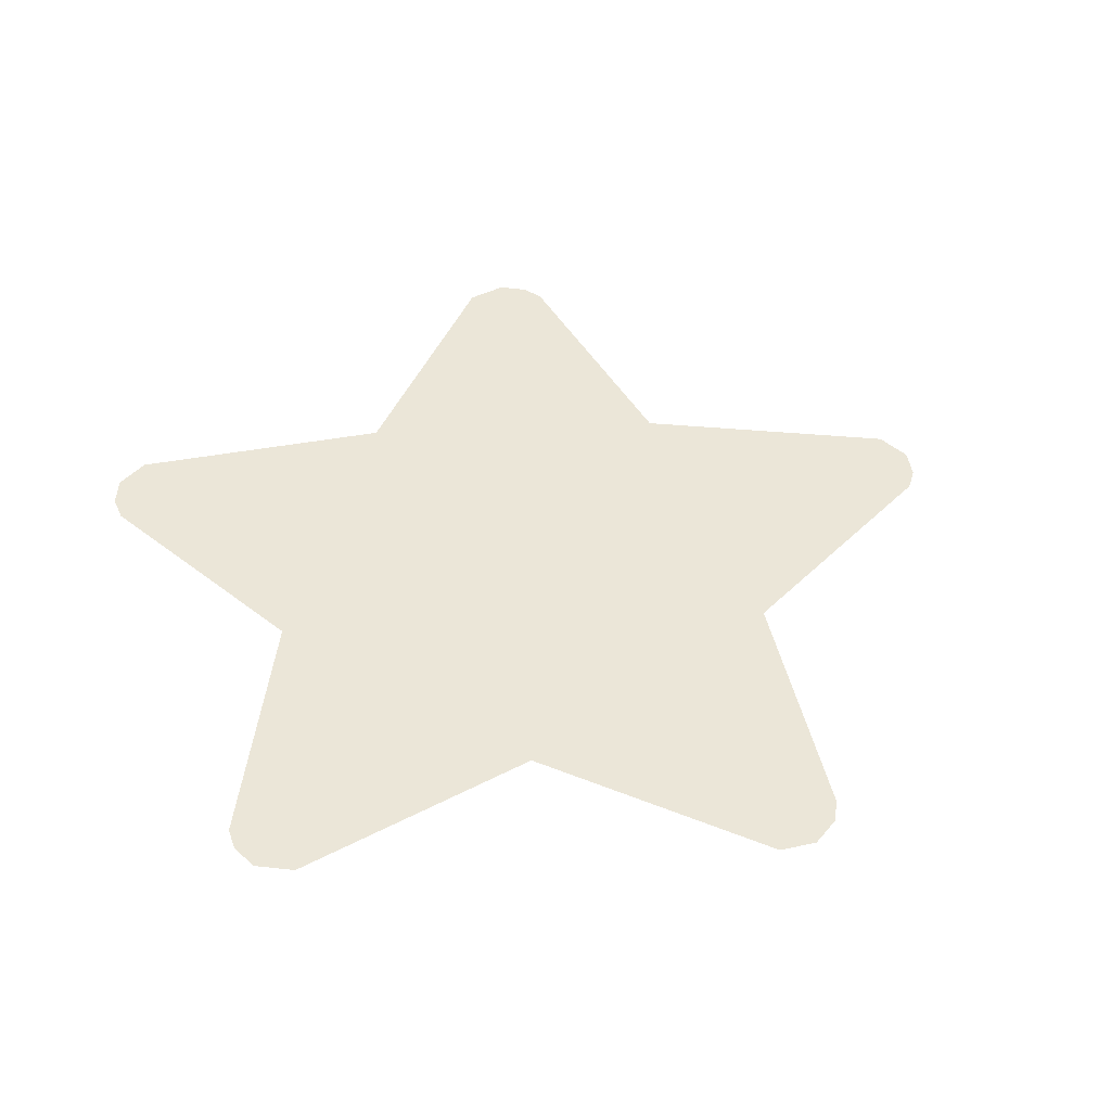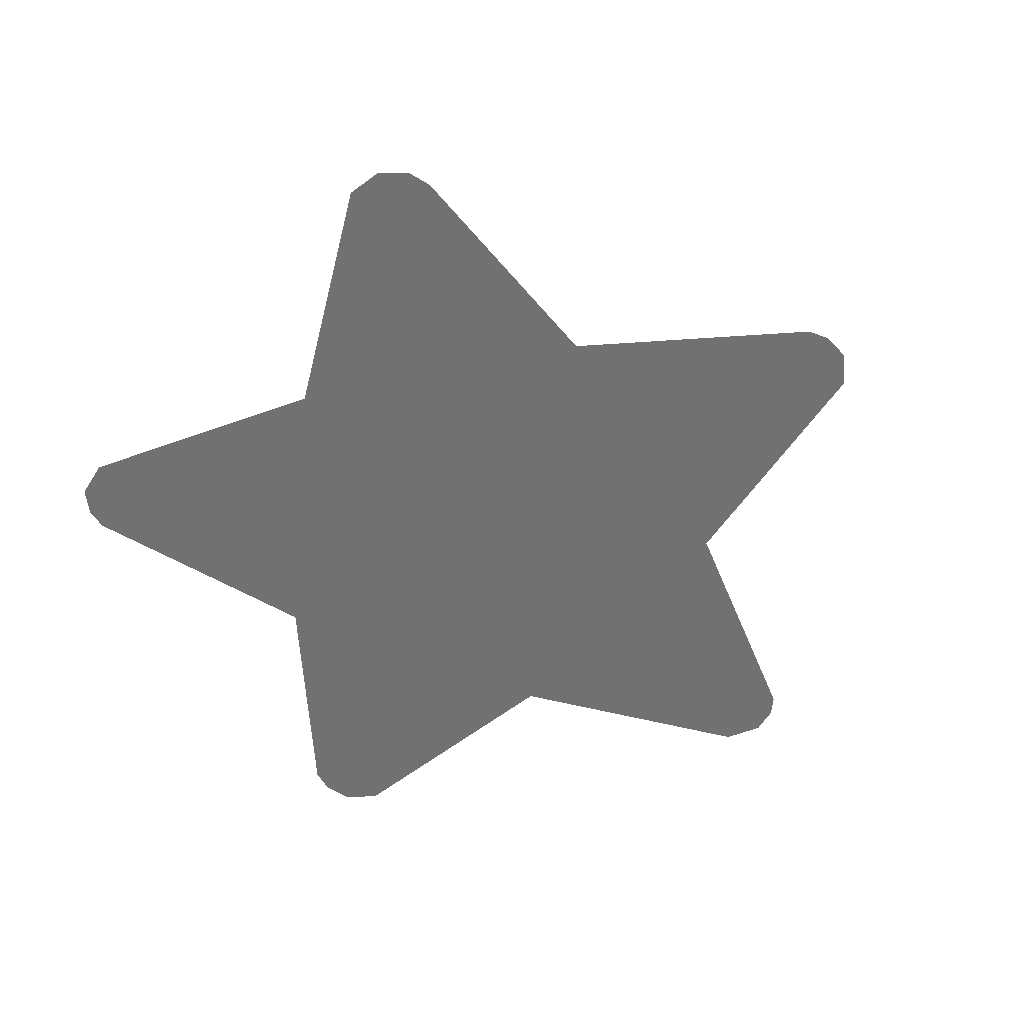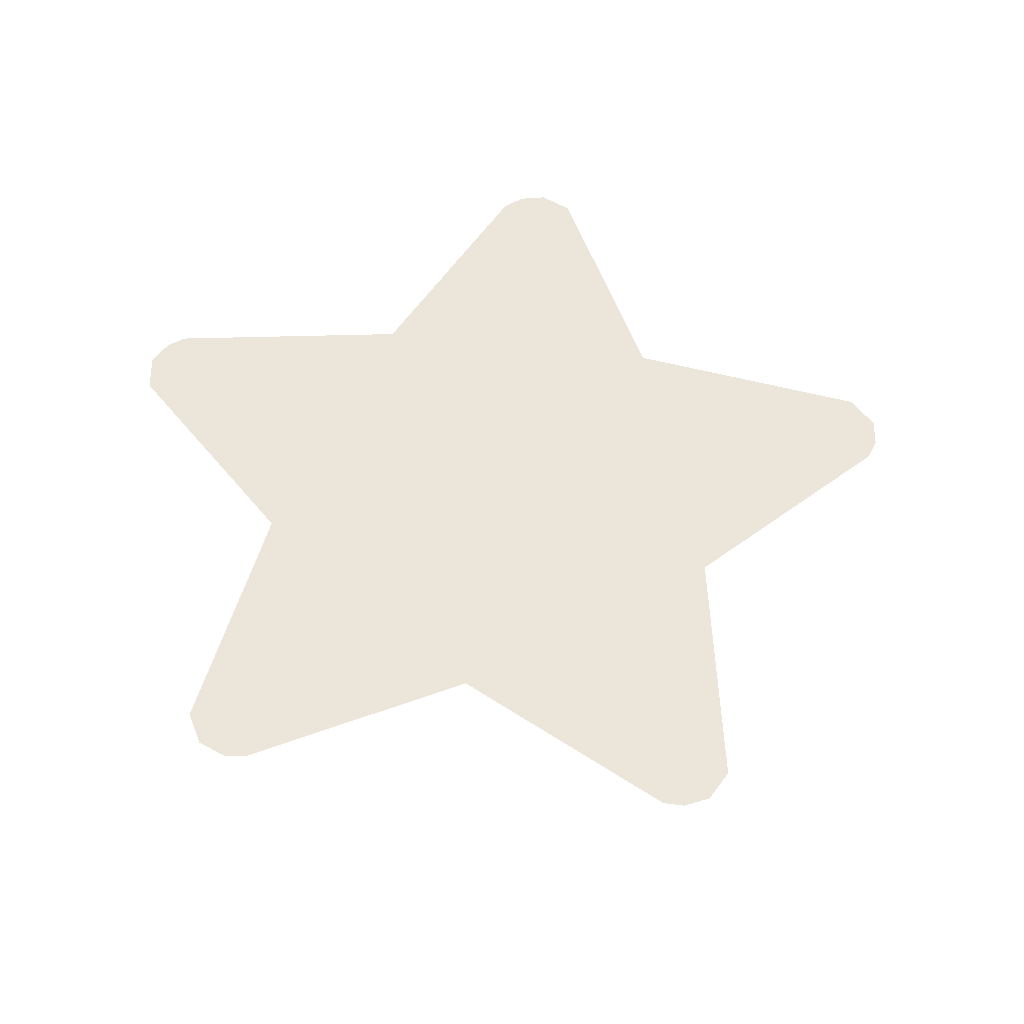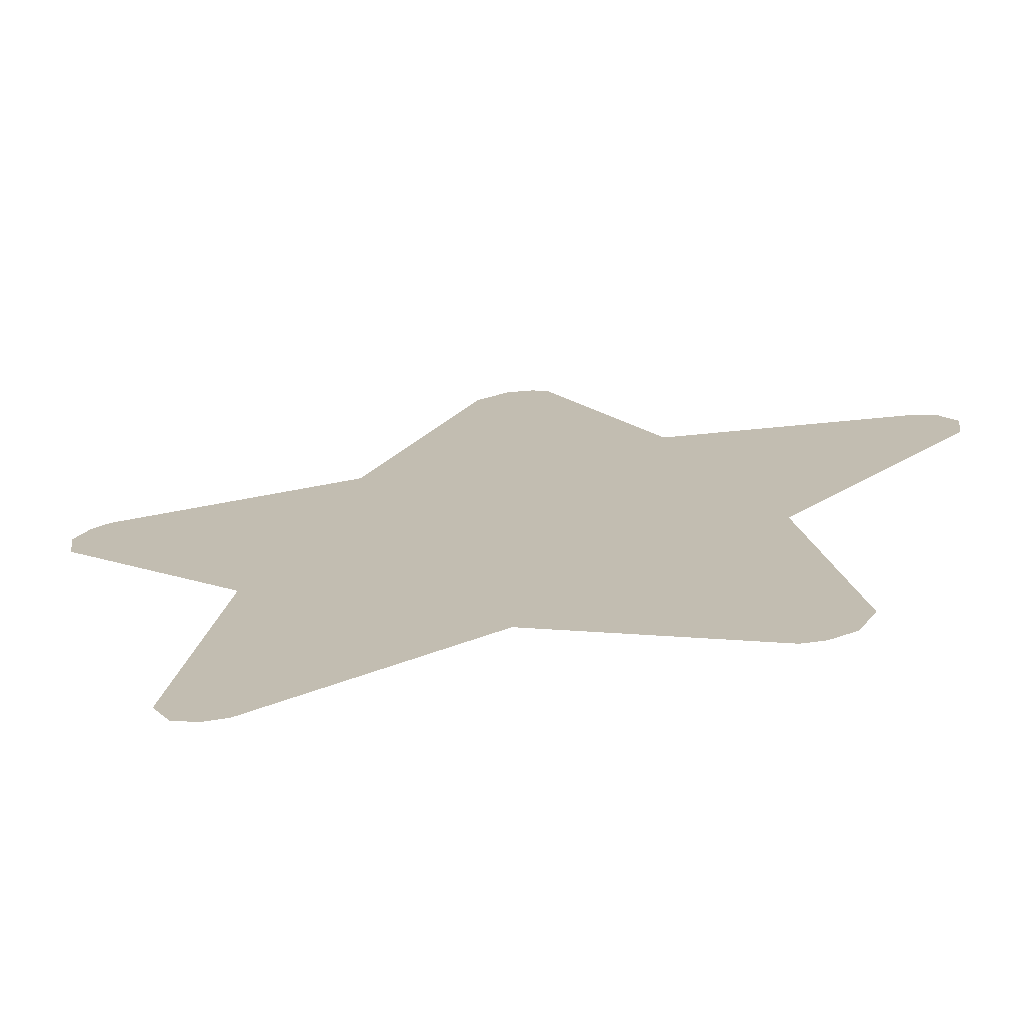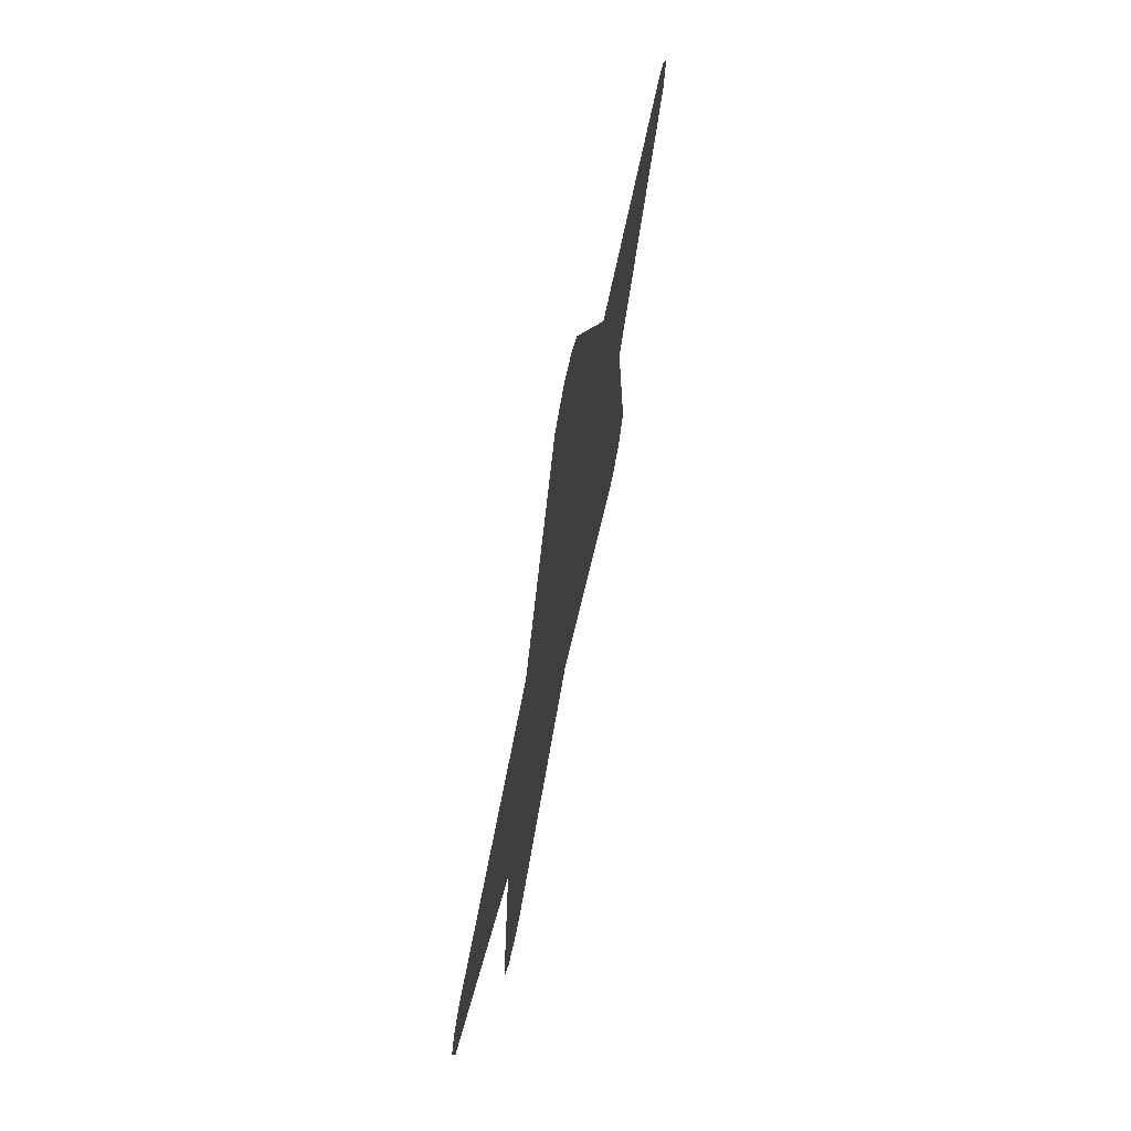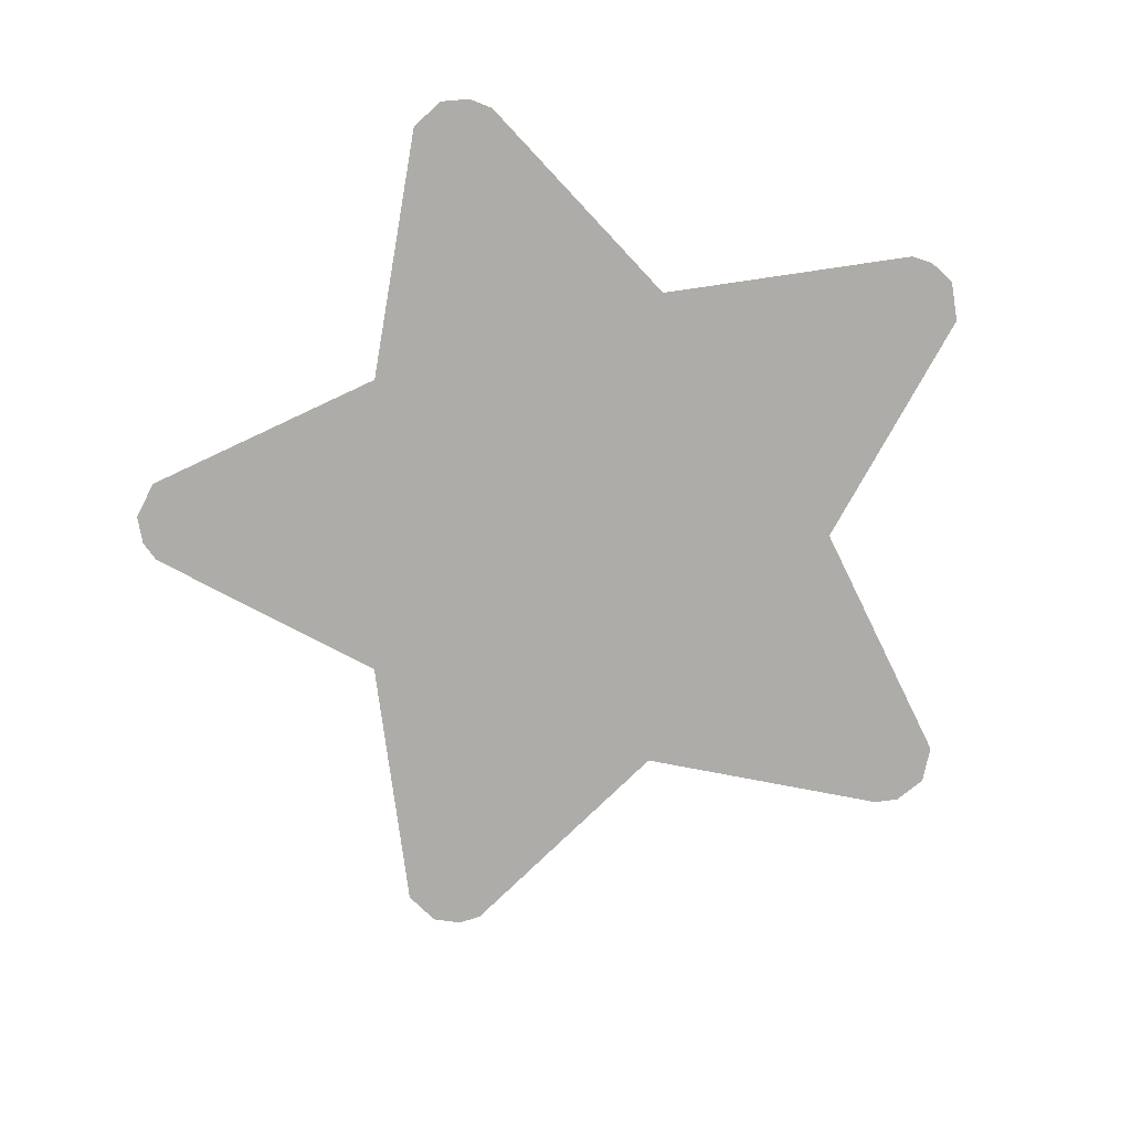
<metadata>
{"format":"obj","ext":"obj","renderer":"f3d","projection":"perspective","resolution":1024,"background":"white","views":[{"elev":46.6,"azim":69.1,"up":"+Z"},{"elev":-55.3,"azim":120.6,"up":"+Z"},{"elev":56.0,"azim":150.9,"up":"+Z"},{"elev":-71.6,"azim":8.0,"up":"+Y"},{"elev":71.5,"azim":-78.5,"up":"+Y"},{"elev":-76.8,"azim":-19.2,"up":"+Z"}]}
</metadata>
<code>
v -0.5279 0.7361 0
v -1.395 0.6065 0
v -1.458 0.5629 0
v -1.506 0.4778 0
v -1.487 0.3432 0
v -0.8558 -0.2735 0
v -1.001 -1.154 0
v -0.9399 -1.264 0
v -0.8506 -1.304 0
v -0.7663 -1.301 0
v 0.002718 -0.8971 0
v 0.7797 -1.302 0
v 0.8561 -1.304 0
v 0.9454 -1.263 0
v 1.01 -1.143 0
v 0.8613 -0.2735 0
v 1.496 0.3529 0
v 1.511 0.4778 0
v 1.452 0.5756 0
v 1.379 0.6127 0
v 0.5333 0.7361 0
v 0.1429 1.52 0
v 0.08189 1.567 0
v -0.01398 1.587 0
v -0.1279 1.534 0
f 25 23 24
f 25 22 23
f 1 22 25
f 1 21 22
f 2 21 1
f 2 20 21
f 2 19 20
f 3 19 2
f 4 19 3
f 4 18 19
f 5 18 4
f 5 17 18
f 5 16 17
f 6 16 5
f 7 16 6
f 7 11 16
f 11 15 16
f 12 15 11
f 7 10 11
f 12 14 15
f 8 10 7
f 12 13 14
f 9 10 8

</code>
